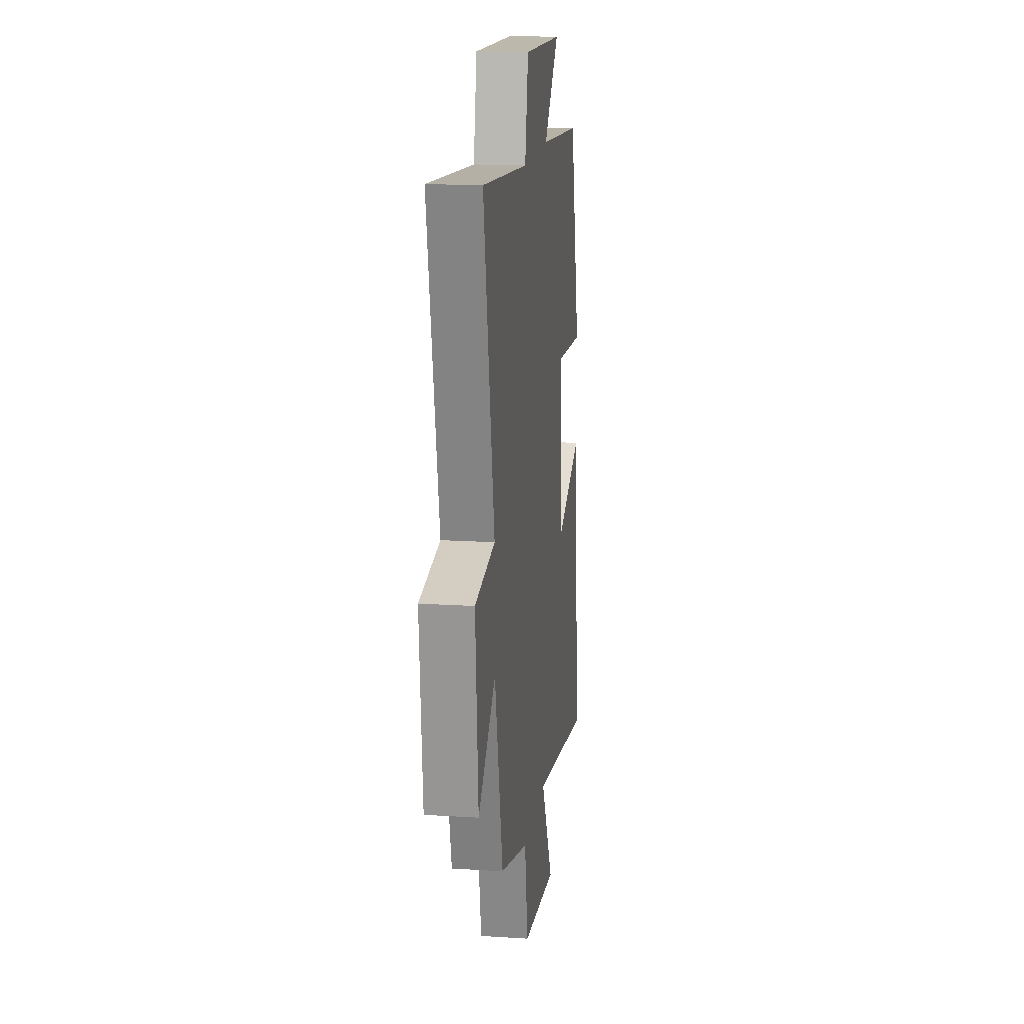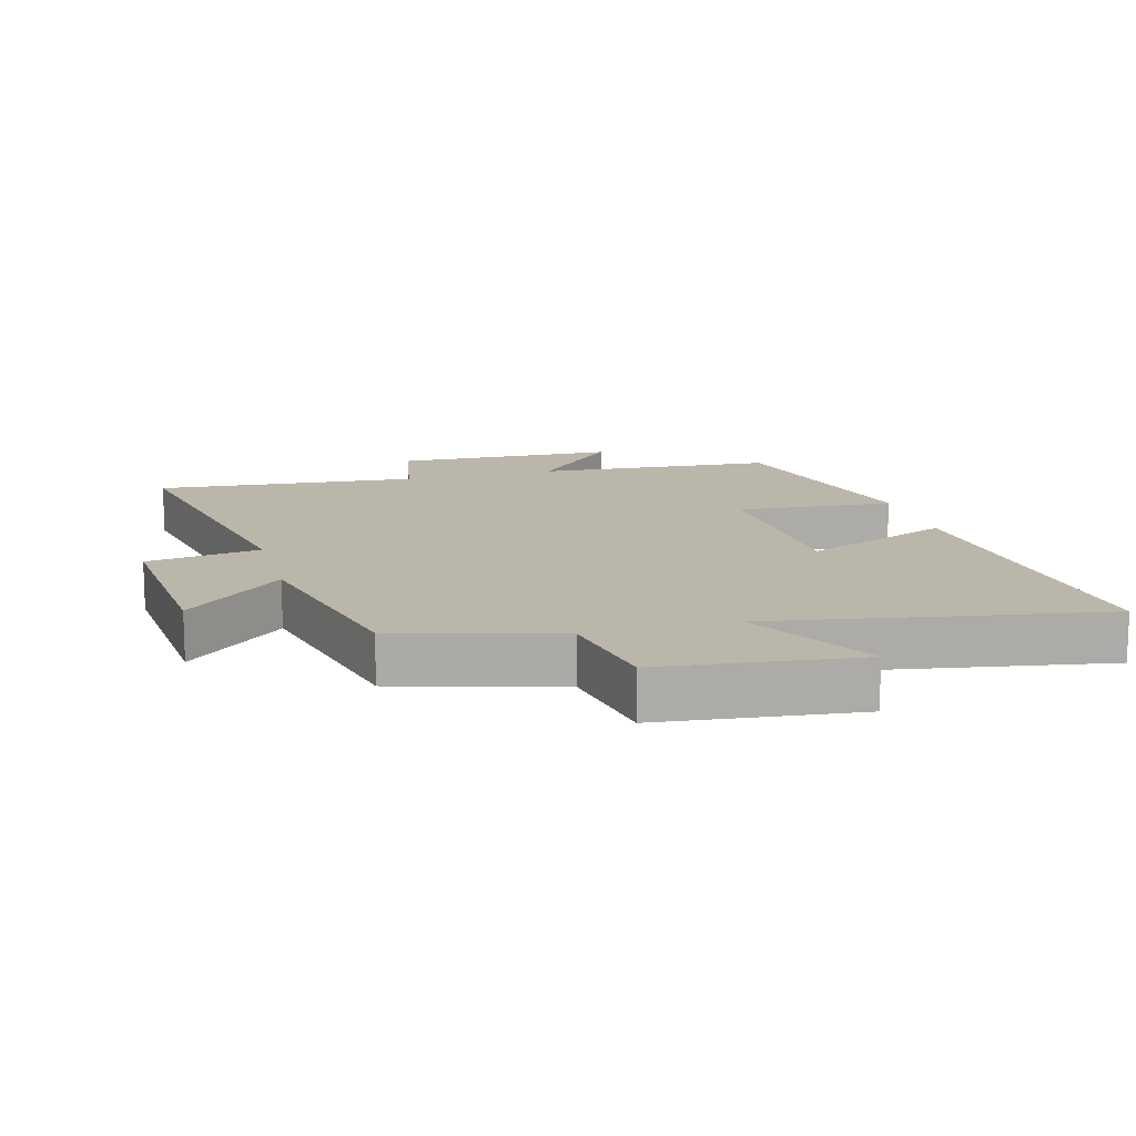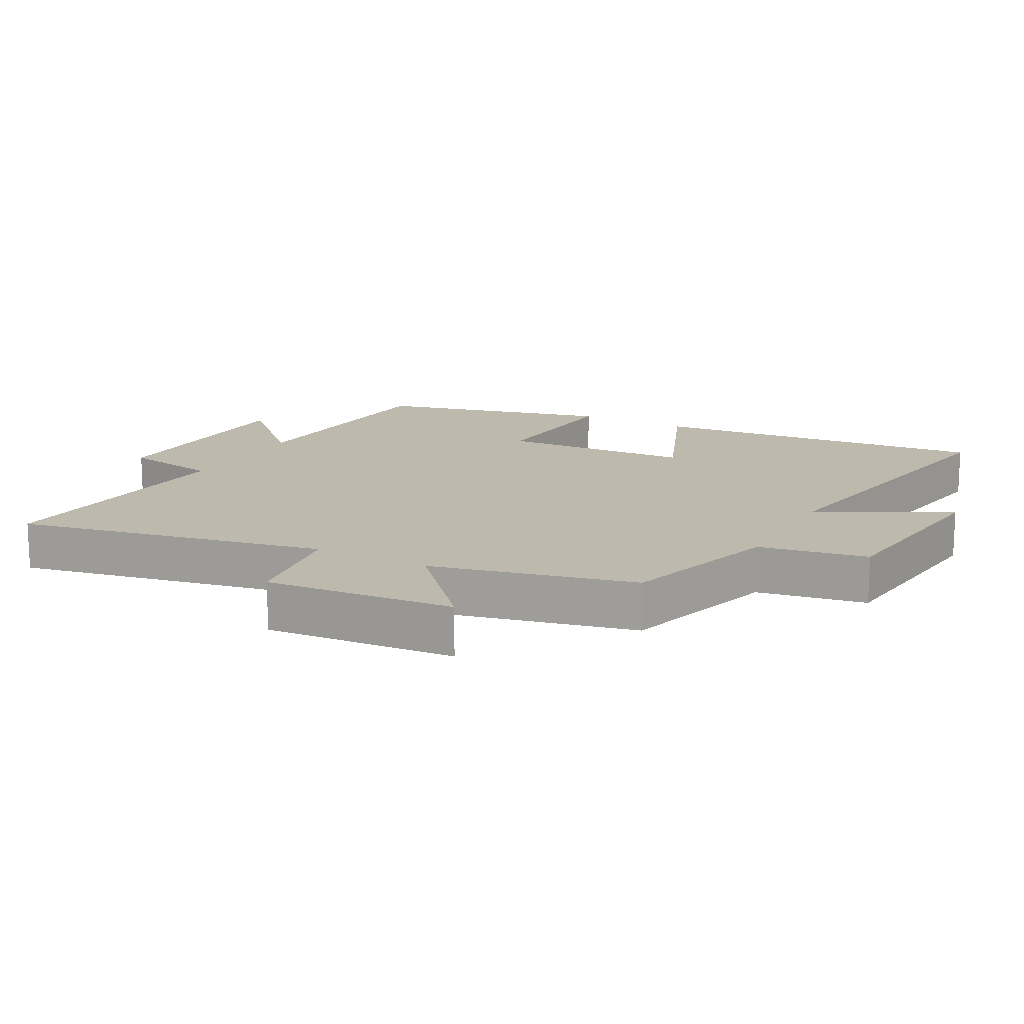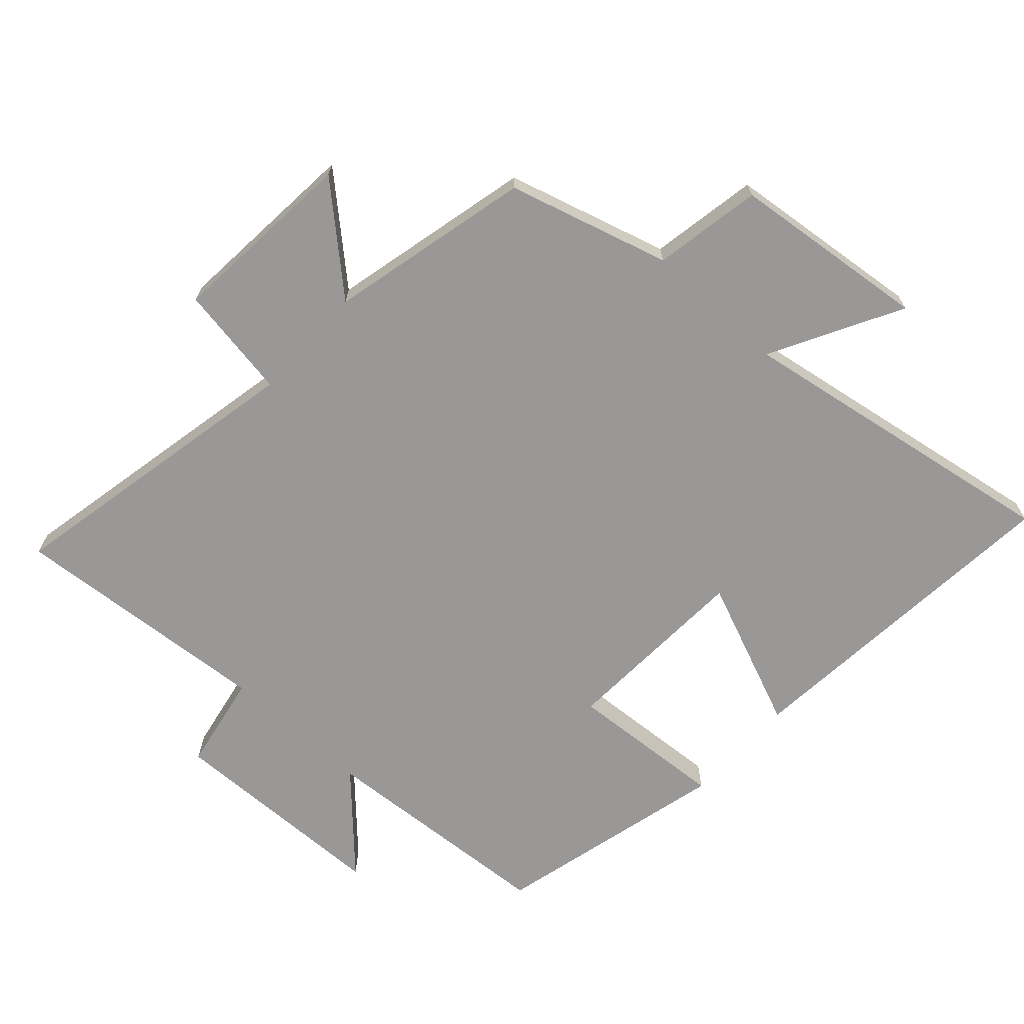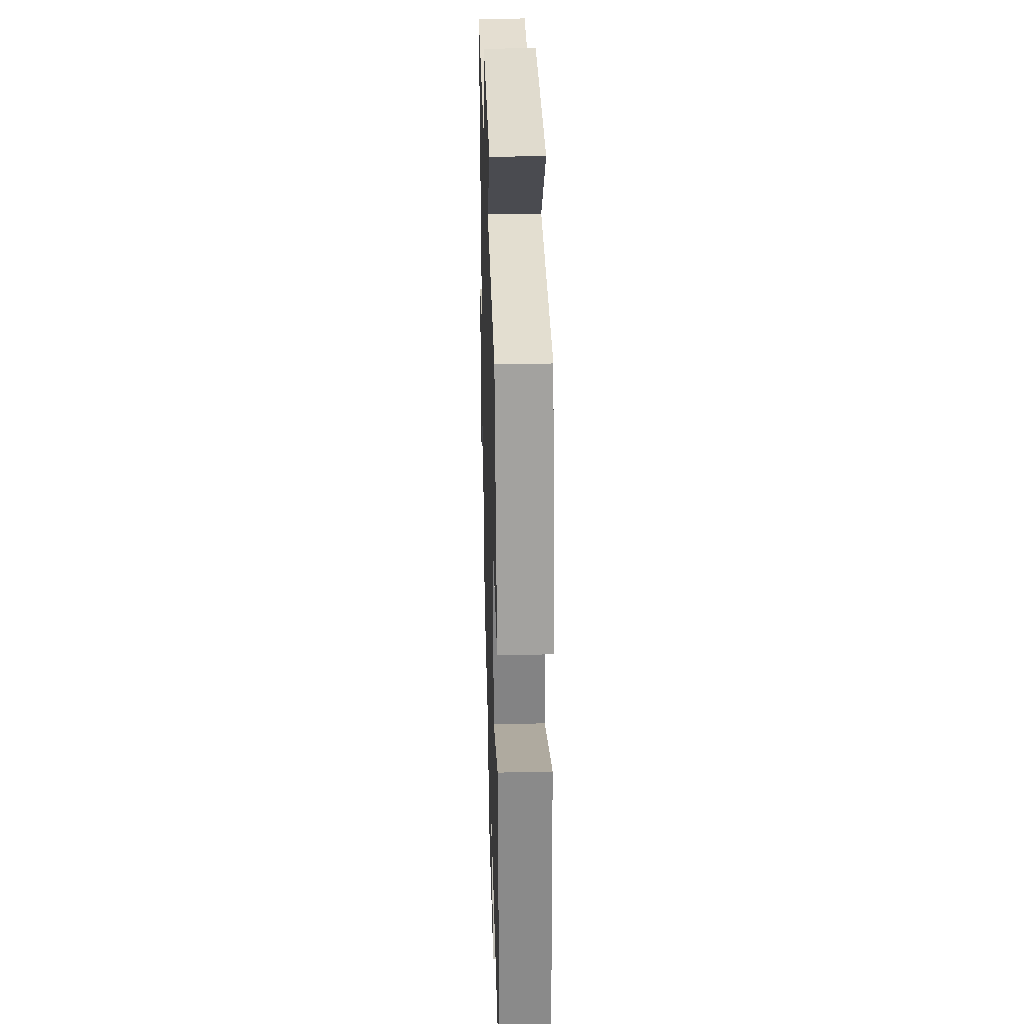
<metadata>
{"format":"obj","ext":"obj","renderer":"f3d","projection":"perspective","resolution":1024,"background":"white","views":[{"elev":16.3,"azim":97.5,"up":"+Z"},{"elev":13.9,"azim":164.7,"up":"+Y"},{"elev":15.0,"azim":118.4,"up":"+Y"},{"elev":-68.6,"azim":137.6,"up":"+Y"},{"elev":31.7,"azim":-91.7,"up":"+Z"}]}
</metadata>
<code>
v -0.411 0.07 0.474
v -0.045 0.07 0.5
v -0.177 0.07 0.638
v 0.165 0.07 0.648
v 0.193 0.07 0.5
v 0.594 0.07 0.533
v 0.5 0.07 0.062
v 0.674 0.07 0.034
v 0.65 0.07 -0.254
v 0.5 0.07 -0.12
v 0.428 0.07 -0.429
v 0.182 0.07 -0.5
v 0.153 0.07 -0.665
v -0.149 0.07 -0.699
v -0.042 0.07 -0.5
v -0.546 0.07 -0.585
v -0.5 0.07 -0.066
v -0.273 0.07 -0.159
v -0.259 0.07 0.133
v -0.5 0.07 0.116
v -0.411 0 0.474
v -0.045 0 0.5
v -0.177 0 0.638
v 0.165 0 0.648
v 0.193 0 0.5
v 0.594 0 0.533
v 0.5 0 0.062
v 0.674 0 0.034
v 0.65 0 -0.254
v 0.5 0 -0.12
v 0.428 0 -0.429
v 0.182 0 -0.5
v 0.153 0 -0.665
v -0.149 0 -0.699
v -0.042 0 -0.5
v -0.546 0 -0.585
v -0.5 0 -0.066
v -0.273 0 -0.159
v -0.259 0 0.133
v -0.5 0 0.116
f 19 20 1 2
f 18 19 2
f 15 16 17 18
f 15 18 2
f 12 13 14 15
f 10 11 12 15
f 10 15 2
f 7 8 9 10
f 7 10 2
f 5 6 7
f 5 7 2 3
f 3 4 5
f 22 21 40 39
f 22 39 38
f 38 37 36 35
f 22 38 35
f 35 34 33 32
f 35 32 31 30
f 22 35 30
f 30 29 28 27
f 22 30 27
f 27 26 25
f 23 22 27 25
f 25 24 23
f 1 21 22 2
f 2 22 23 3
f 3 23 24 4
f 4 24 25 5
f 5 25 26 6
f 6 26 27 7
f 7 27 28 8
f 8 28 29 9
f 9 29 30 10
f 10 30 31 11
f 11 31 32 12
f 12 32 33 13
f 13 33 34 14
f 14 34 35 15
f 15 35 36 16
f 16 36 37 17
f 17 37 38 18
f 18 38 39 19
f 19 39 40 20
f 20 40 21 1

</code>
